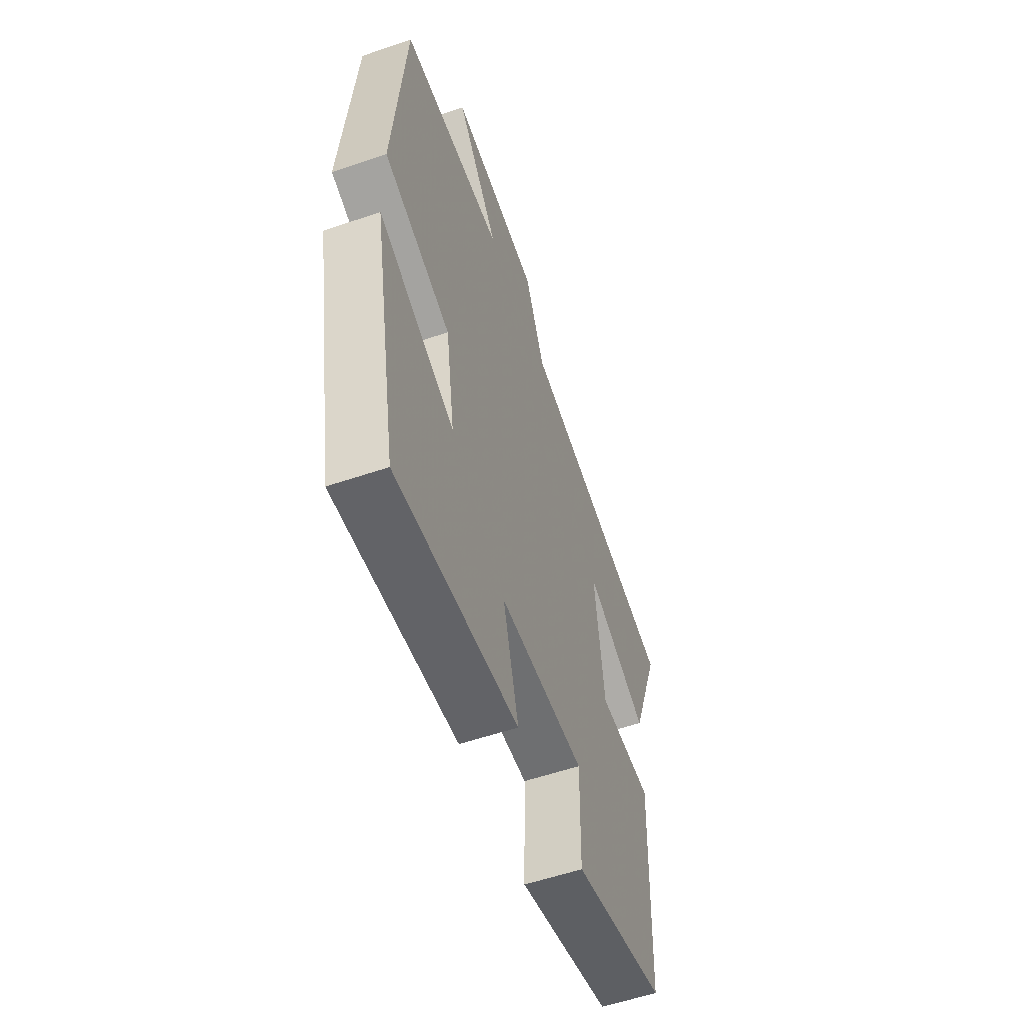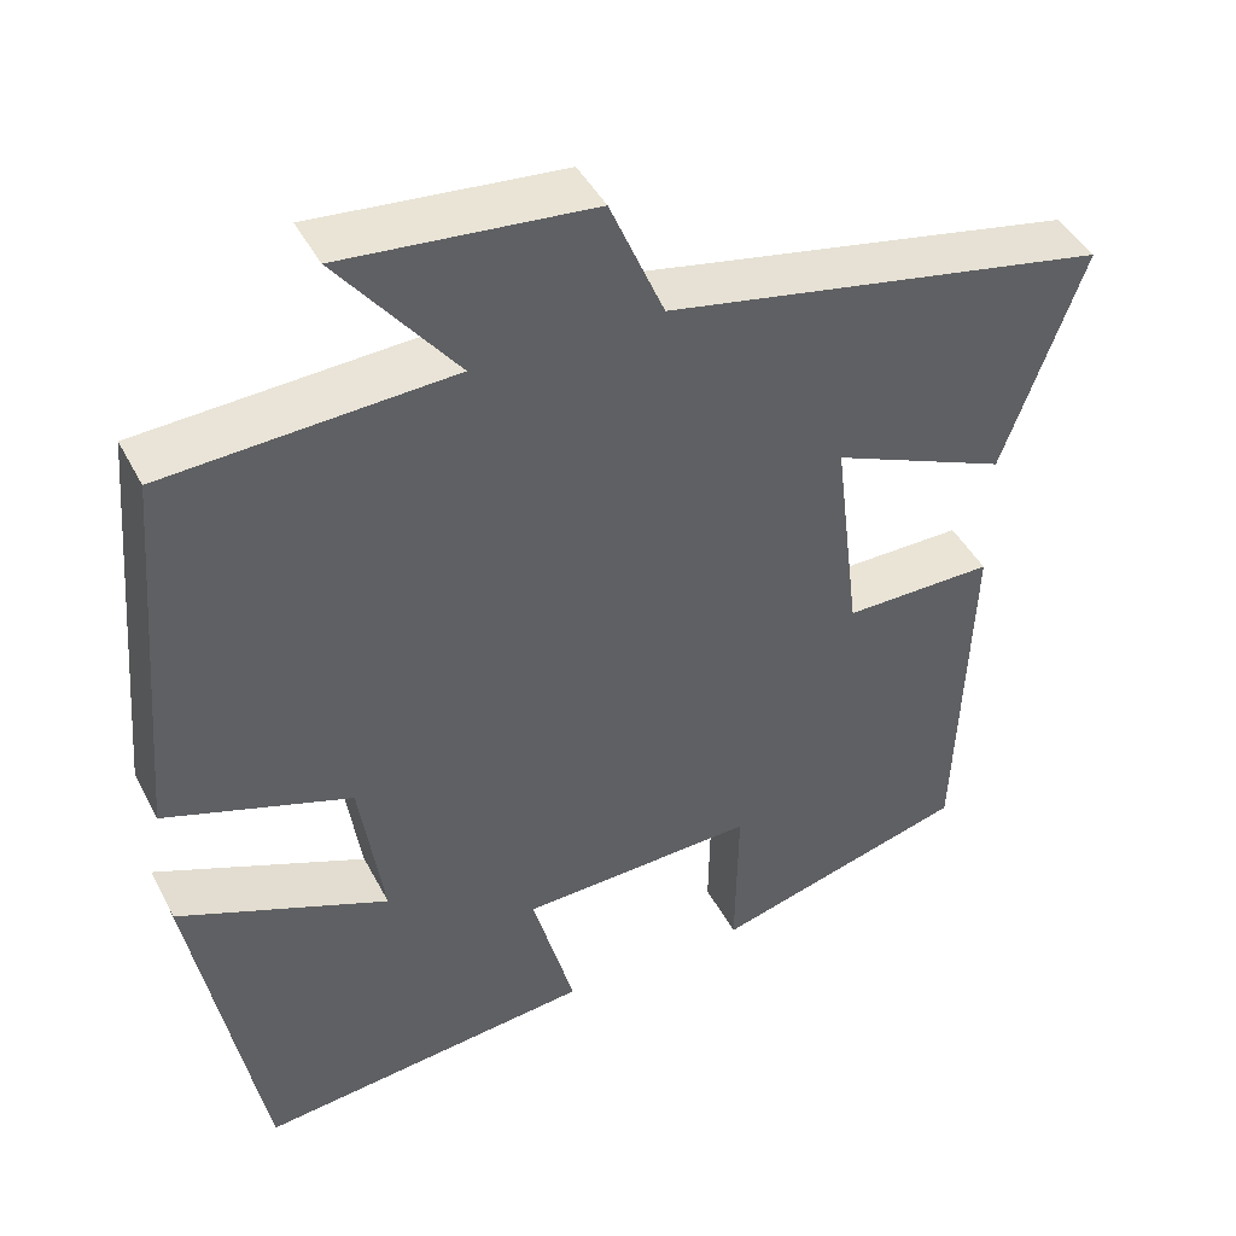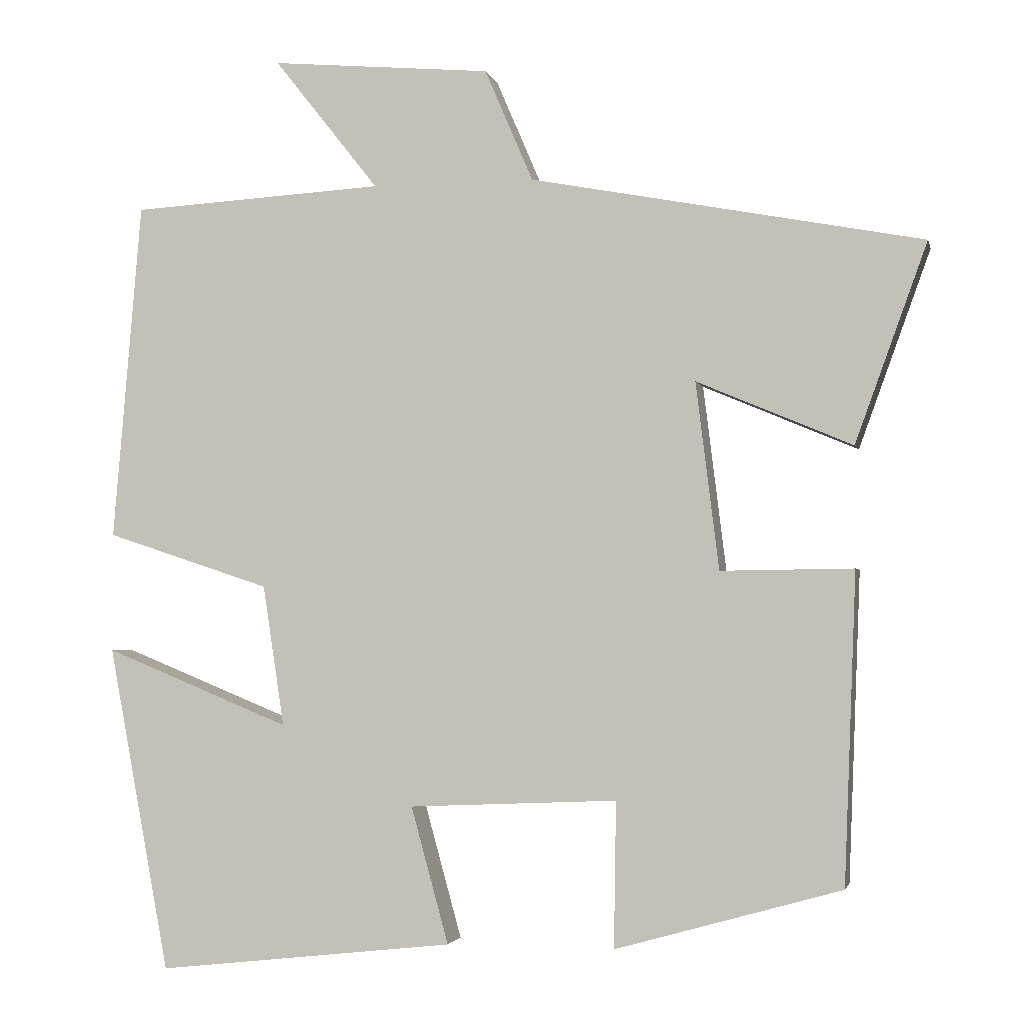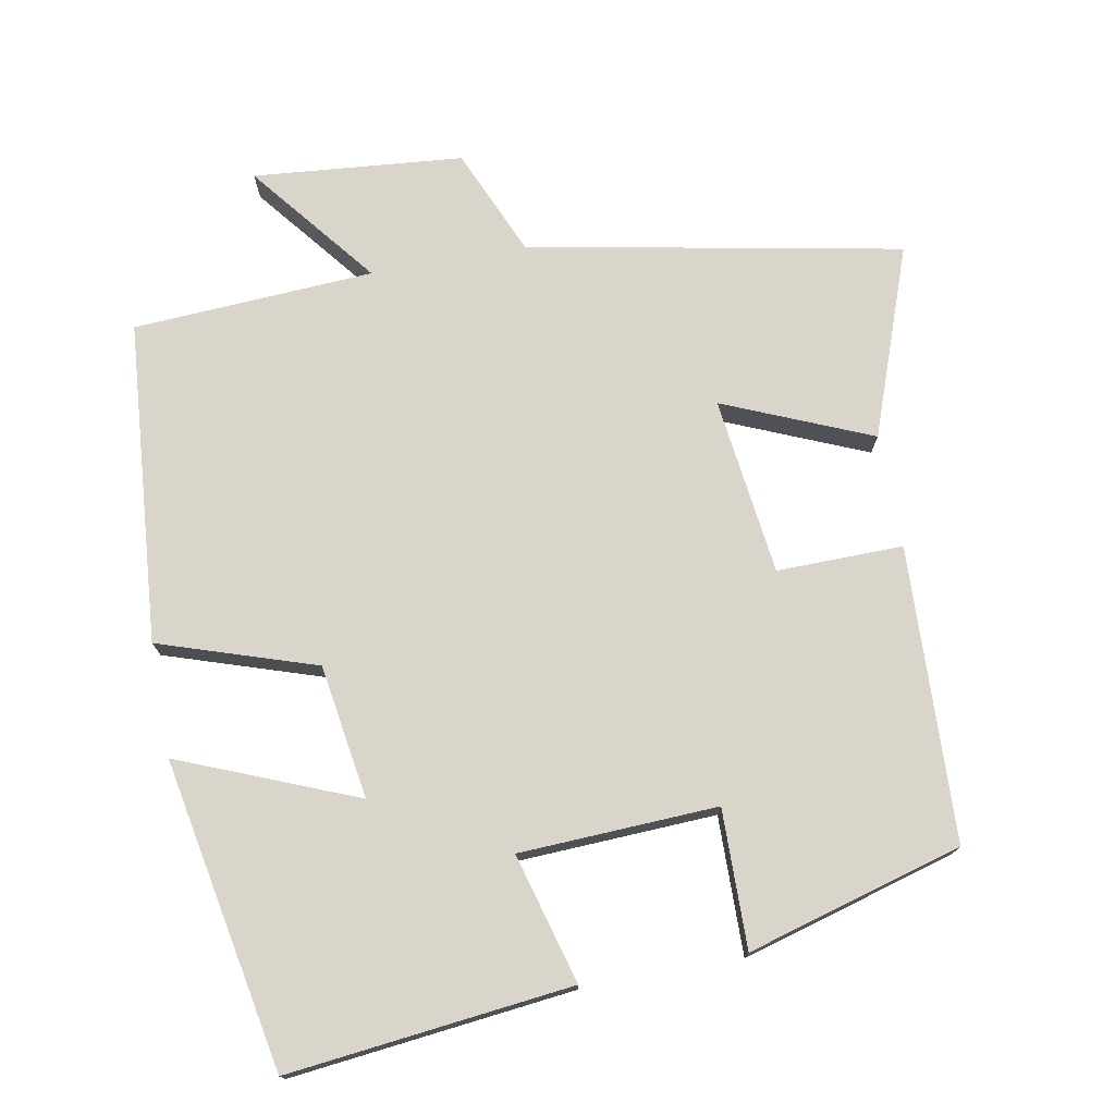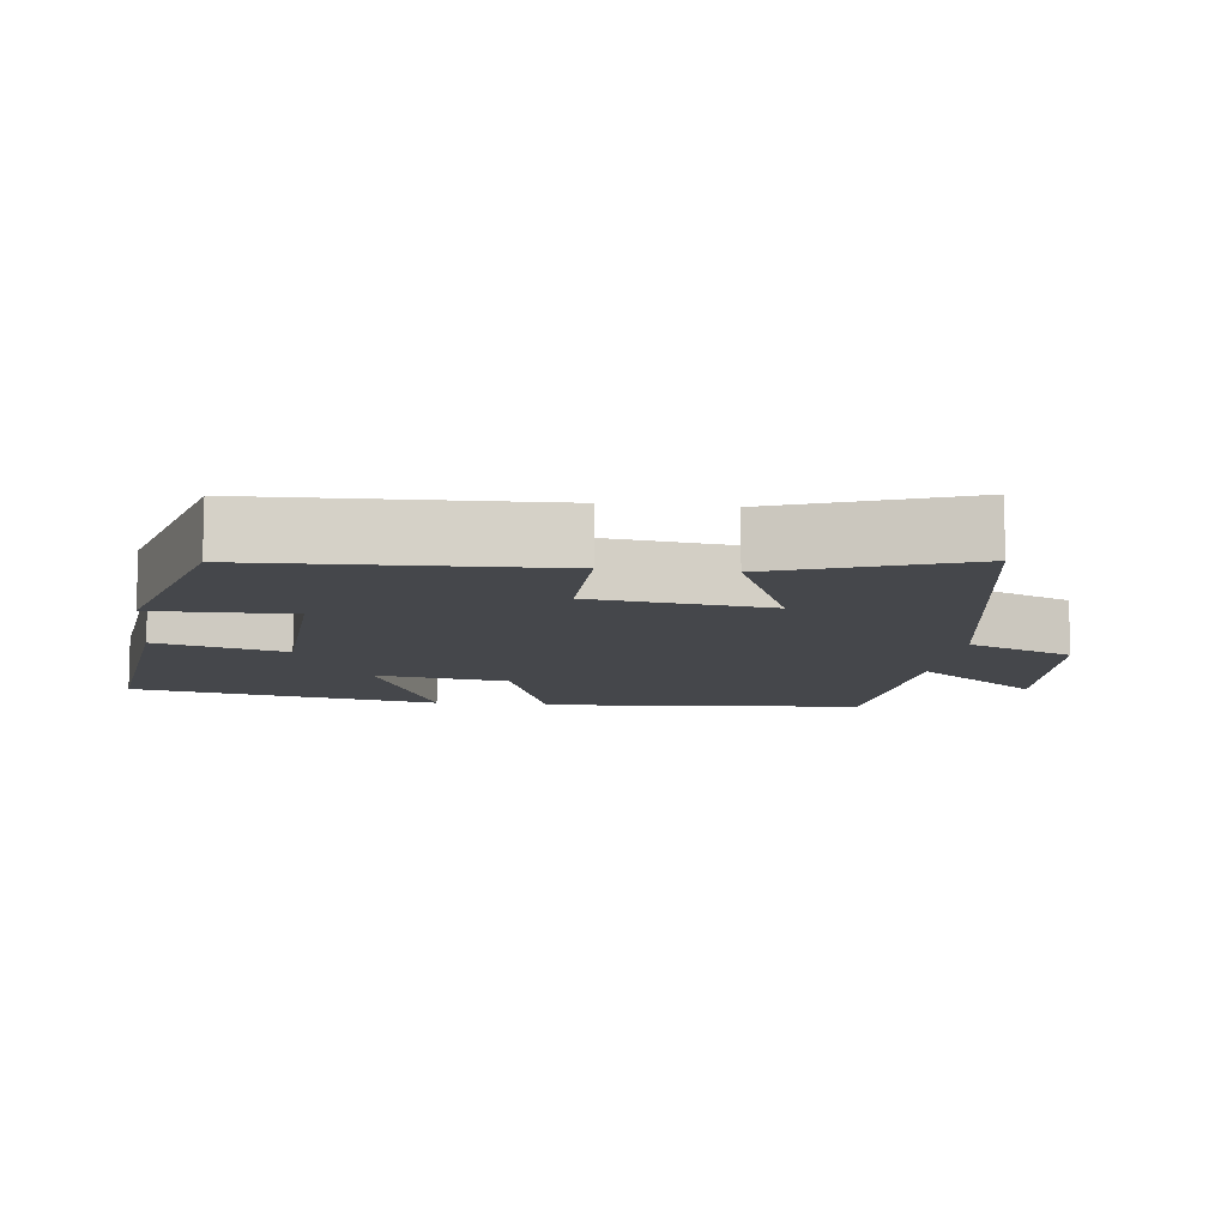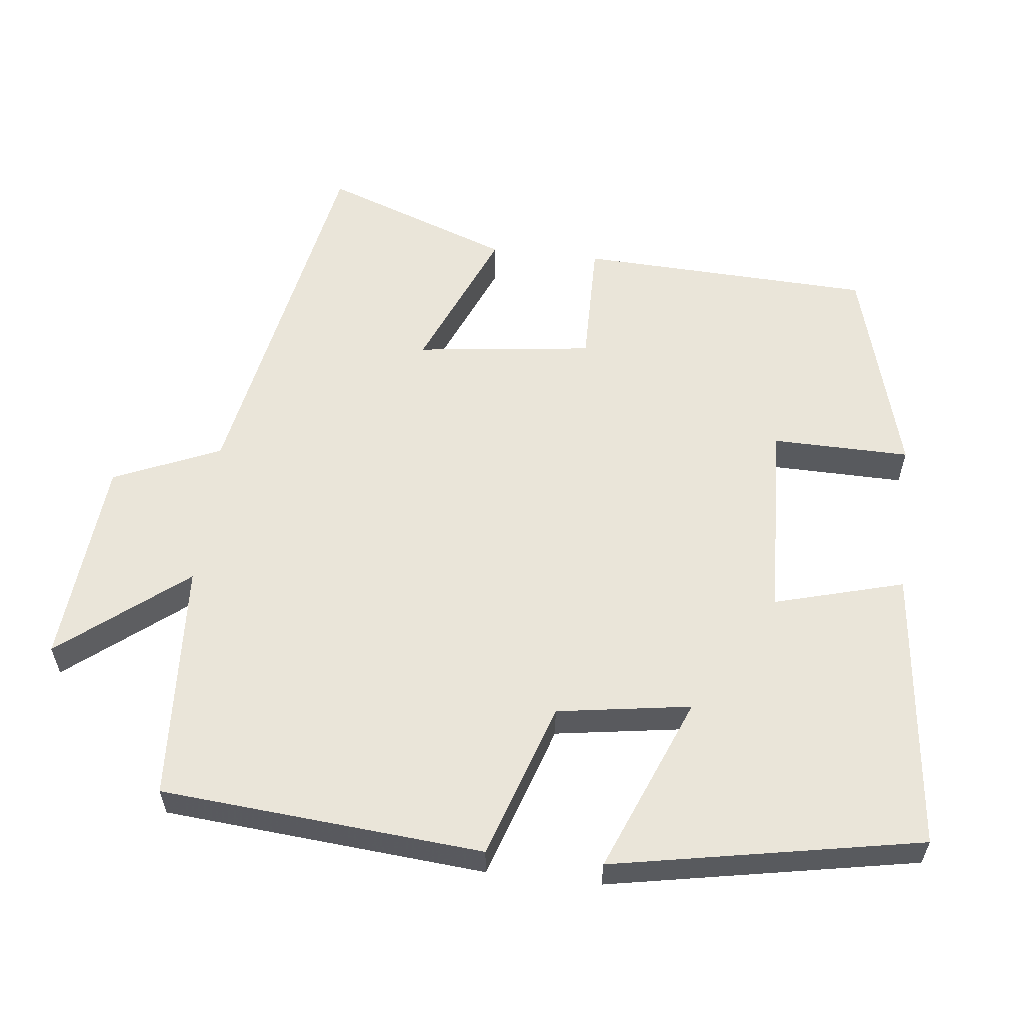
<metadata>
{"format":"obj","ext":"obj","renderer":"f3d","projection":"perspective","resolution":1024,"background":"white","views":[{"elev":-56.8,"azim":109.5,"up":"+Z"},{"elev":43.8,"azim":154.0,"up":"+Z"},{"elev":-2.8,"azim":-167.3,"up":"+Z"},{"elev":74.6,"azim":169.5,"up":"+Y"},{"elev":-10.2,"azim":-97.2,"up":"+Y"},{"elev":58.4,"azim":96.5,"up":"+Y"}]}
</metadata>
<code>
v 0.42 0.07 -0.543
v 0.031 0.07 -0.5
v 0.08 0.07 -0.322
v -0.192 0.07 -0.31
v -0.189 0.07 -0.5
v -0.484 0.07 -0.417
v -0.5 0.07 -0.013
v -0.327 0.07 -0.015
v -0.297 0.07 0.229
v -0.5 0.07 0.143
v -0.594 0.07 0.402
v -0.082 0.07 0.5
v -0.019 0.07 0.647
v 0.269 0.07 0.673
v 0.132 0.07 0.5
v 0.463 0.07 0.481
v 0.5 0.07 0.038
v 0.285 0.07 -0.033
v 0.257 0.07 -0.217
v 0.5 0.07 -0.118
v 0.42 0 -0.543
v 0.031 0 -0.5
v 0.08 0 -0.322
v -0.192 0 -0.31
v -0.189 0 -0.5
v -0.484 0 -0.417
v -0.5 0 -0.013
v -0.327 0 -0.015
v -0.297 0 0.229
v -0.5 0 0.143
v -0.594 0 0.402
v -0.082 0 0.5
v -0.019 0 0.647
v 0.269 0 0.673
v 0.132 0 0.5
v 0.463 0 0.481
v 0.5 0 0.038
v 0.285 0 -0.033
v 0.257 0 -0.217
v 0.5 0 -0.118
f 1 2 3
f 20 1 3
f 19 20 3
f 18 19 3 4
f 15 16 17 18
f 15 18 4
f 12 13 14 15
f 11 12 15
f 10 11 15
f 9 10 15
f 8 9 15 4
f 6 7 8
f 5 6 8
f 4 5 8
f 23 22 21
f 23 21 40
f 23 40 39
f 24 23 39 38
f 38 37 36 35
f 24 38 35
f 35 34 33 32
f 35 32 31
f 35 31 30
f 35 30 29
f 24 35 29 28
f 28 27 26
f 28 26 25
f 28 25 24
f 1 21 22 2
f 2 22 23 3
f 3 23 24 4
f 4 24 25 5
f 5 25 26 6
f 6 26 27 7
f 7 27 28 8
f 8 28 29 9
f 9 29 30 10
f 10 30 31 11
f 11 31 32 12
f 12 32 33 13
f 13 33 34 14
f 14 34 35 15
f 15 35 36 16
f 16 36 37 17
f 17 37 38 18
f 18 38 39 19
f 19 39 40 20
f 20 40 21 1

</code>
